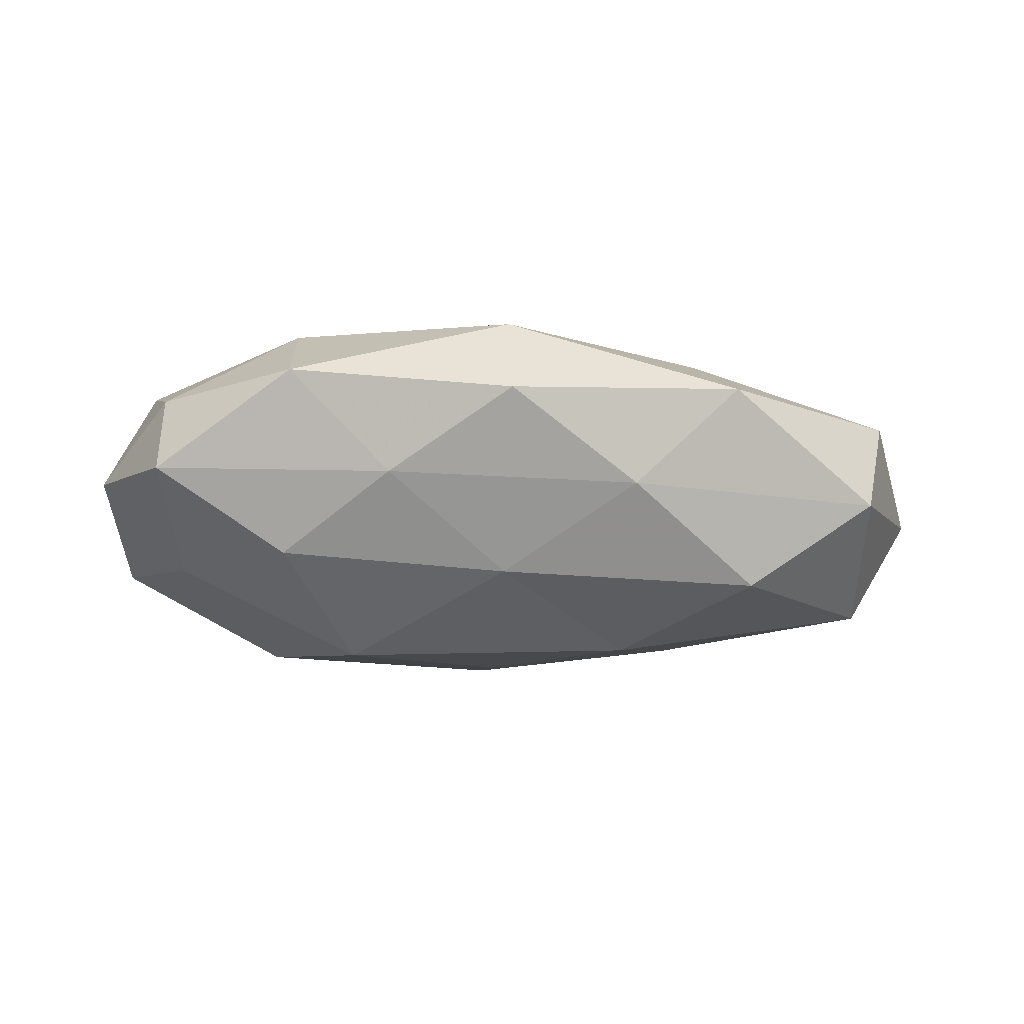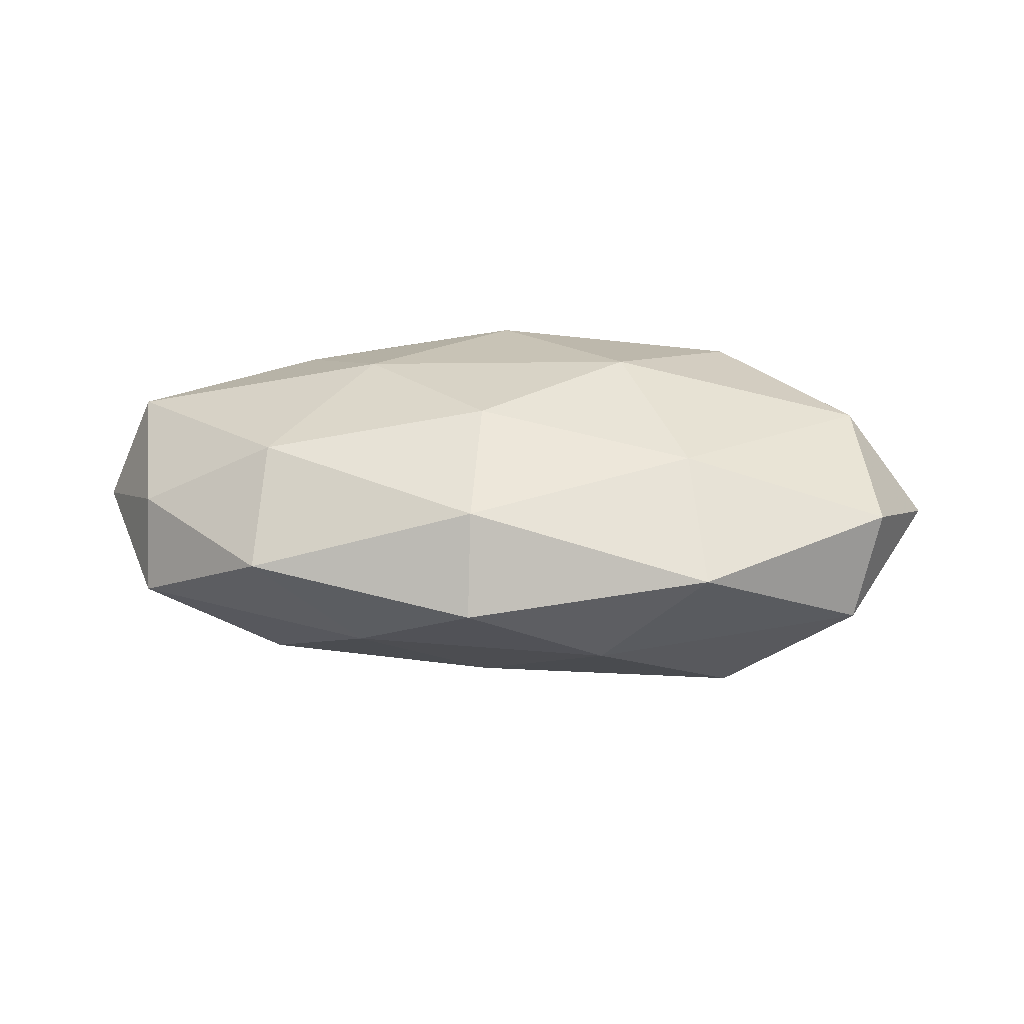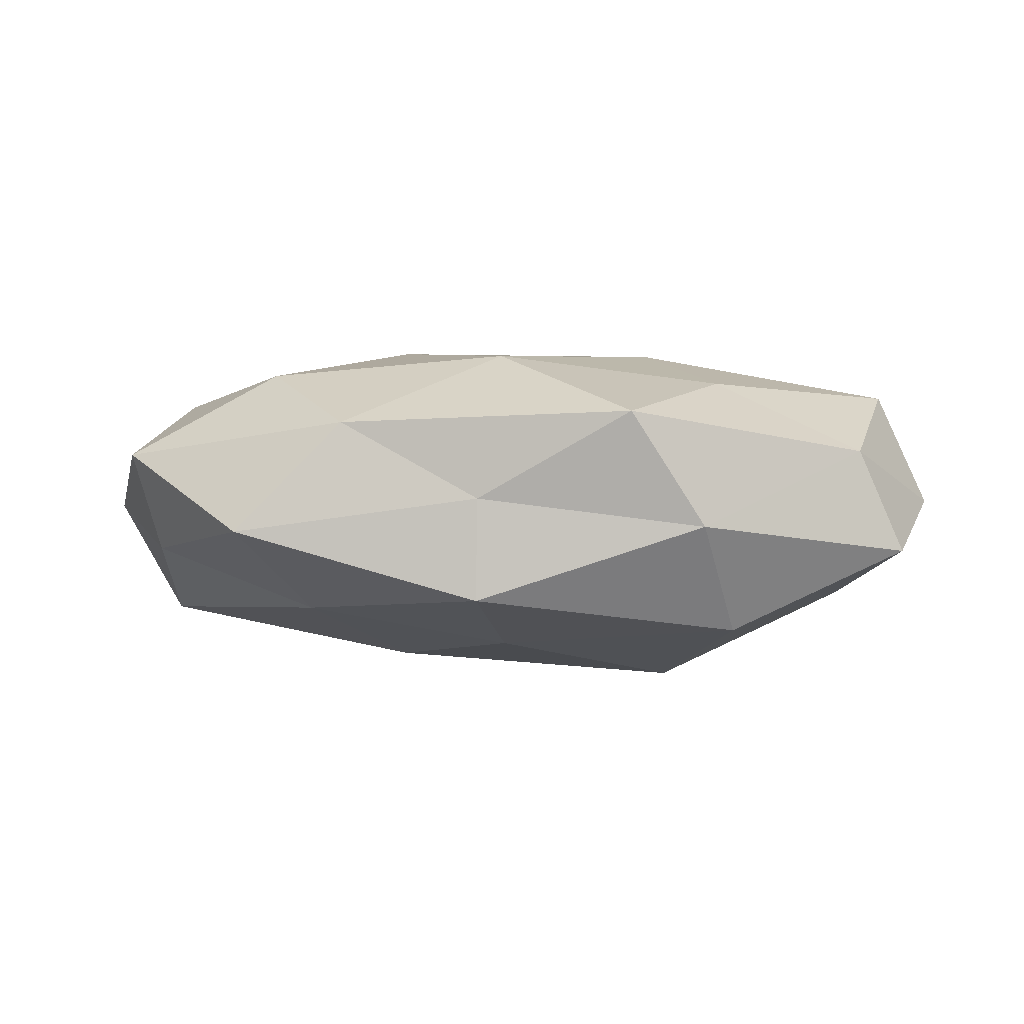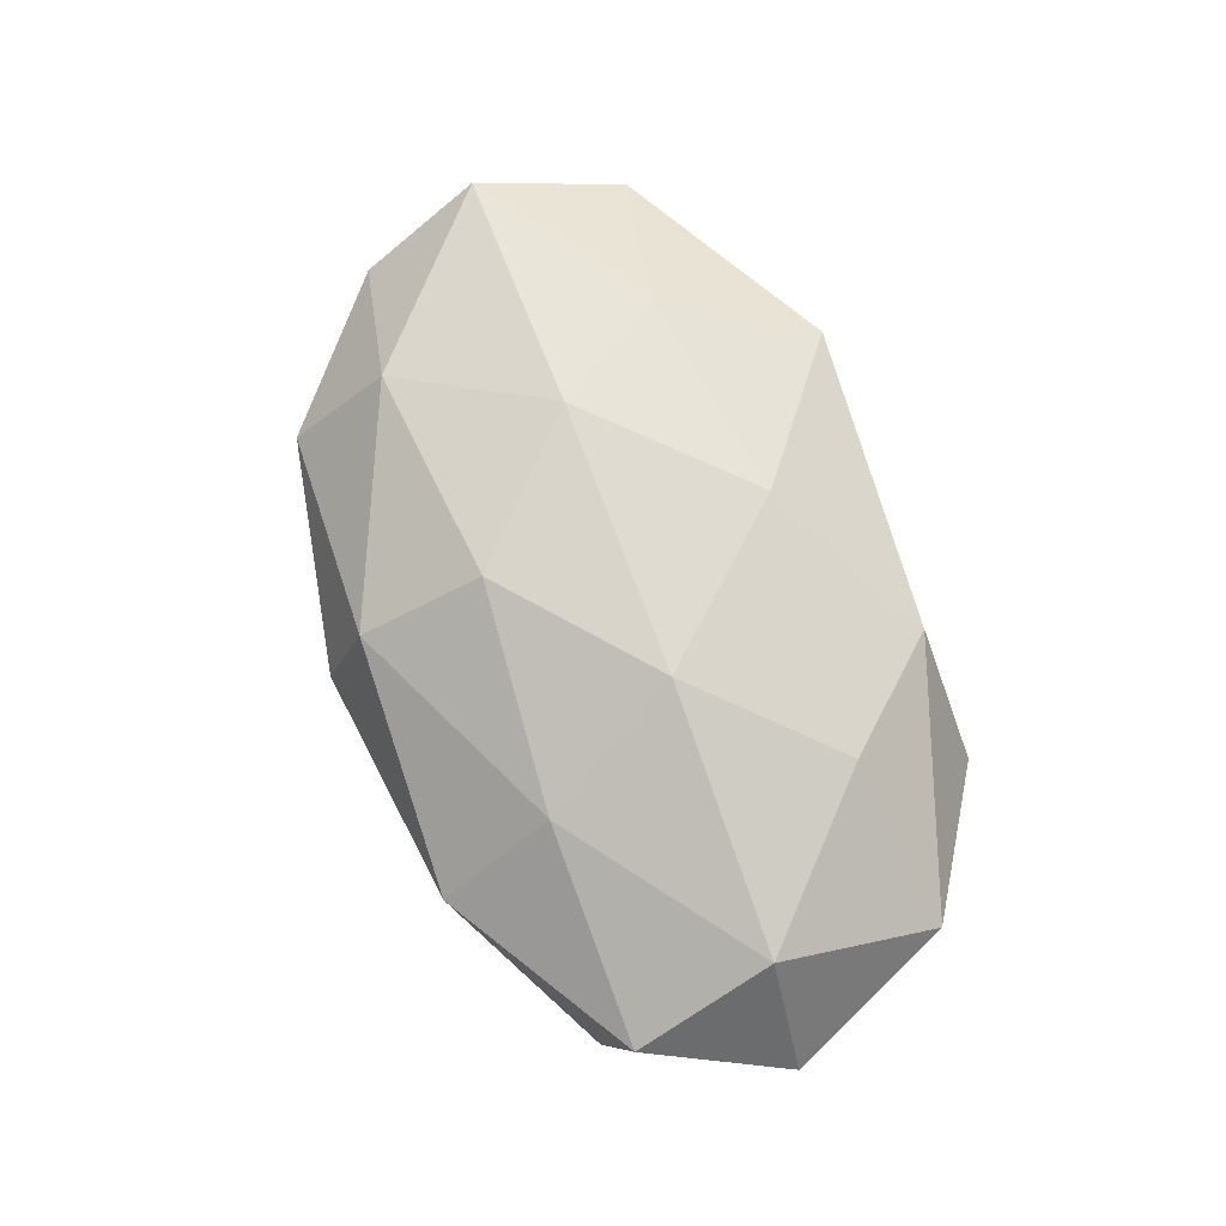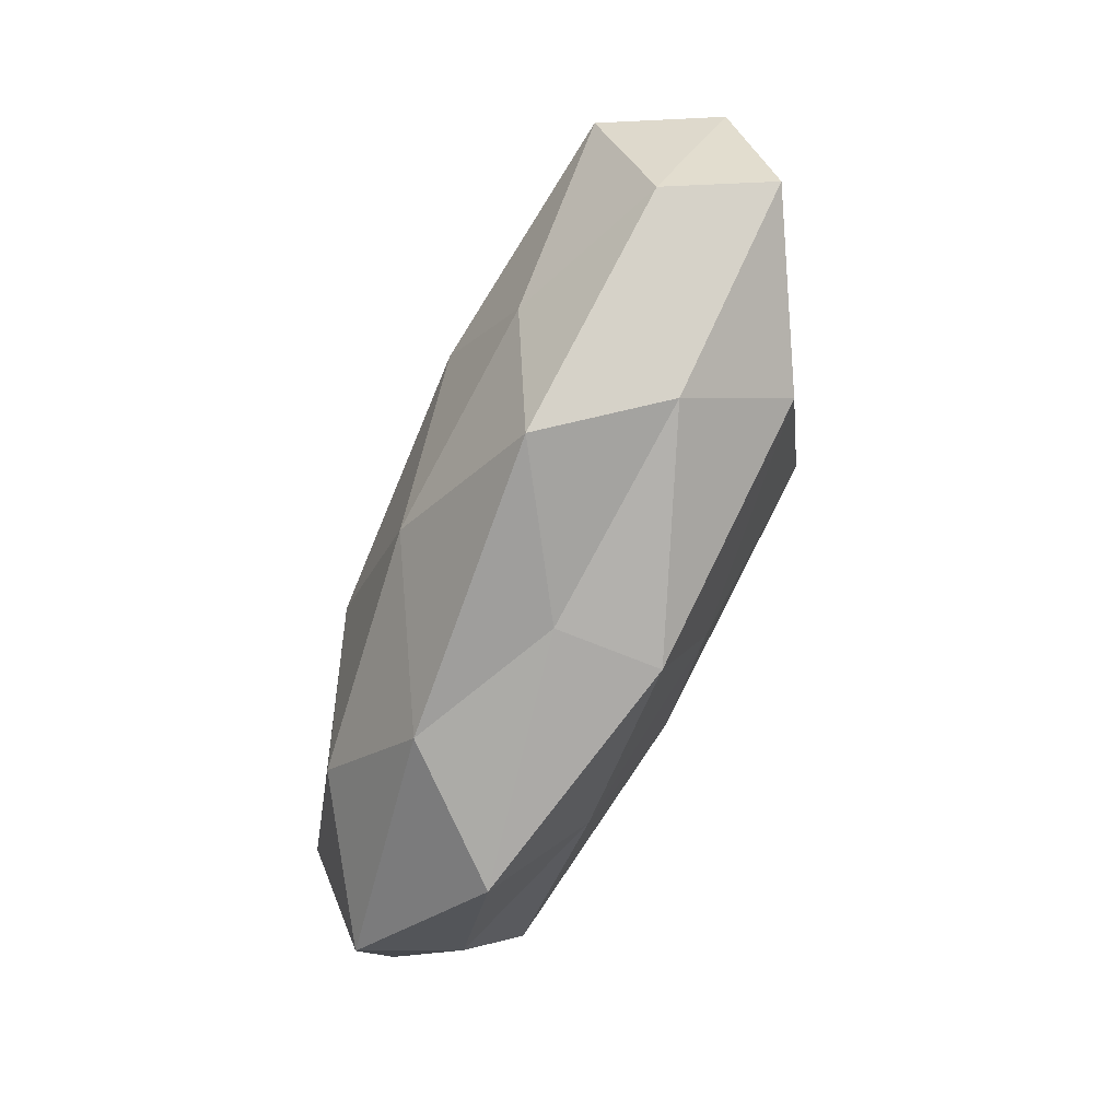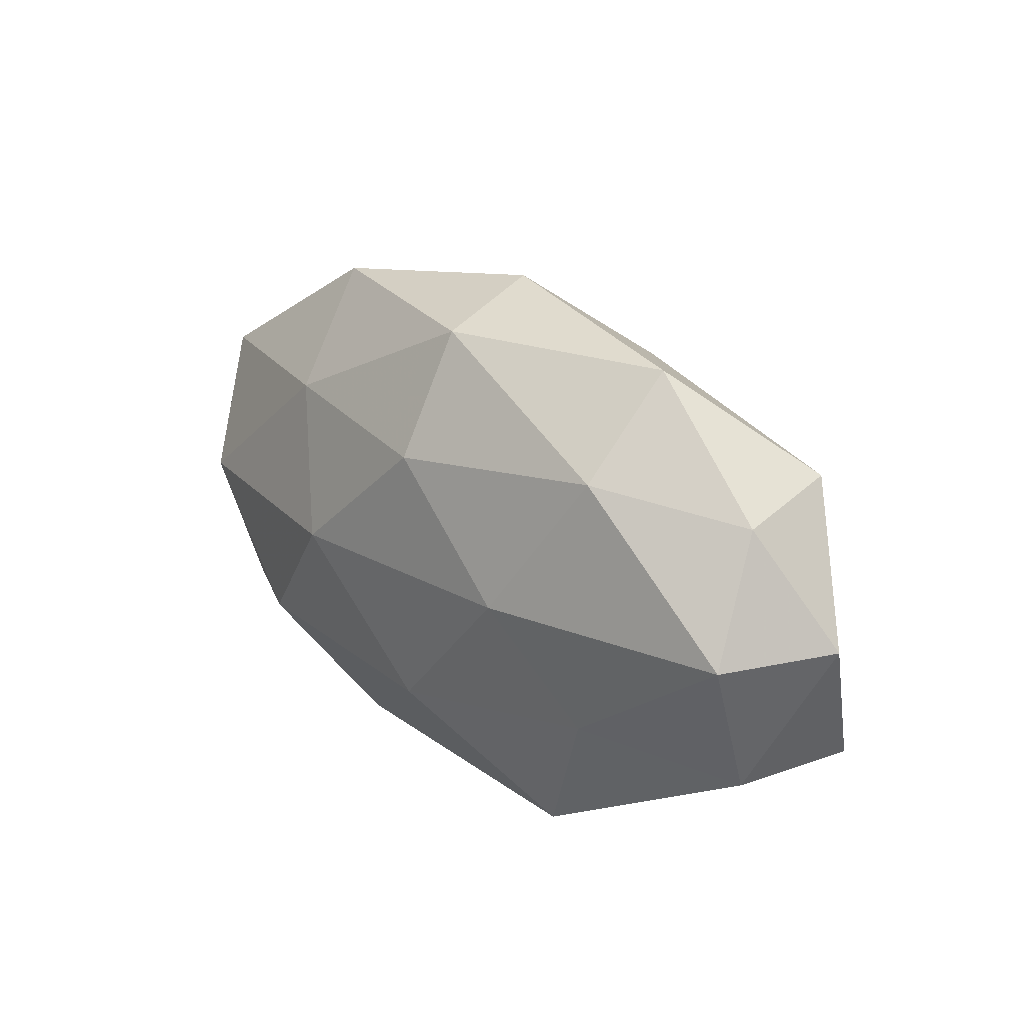
<metadata>
{"format":"obj","ext":"obj","renderer":"f3d","projection":"perspective","resolution":1024,"background":"white","views":[{"elev":-25.9,"azim":174.2,"up":"+Z"},{"elev":25.2,"azim":-176.3,"up":"+Z"},{"elev":-0.7,"azim":10.3,"up":"+Z"},{"elev":74.1,"azim":-109.3,"up":"+Z"},{"elev":-73.5,"azim":68.9,"up":"+Y"},{"elev":22.2,"azim":47.4,"up":"+Y"}]}
</metadata>
<code>
v -0.04642 -0.0002054 0.01382
v 0.05273 -0.01472 -0.006437
v 0.04728 0.01941 -0.005726
v 0.0008475 -0.03042 -0.01258
v 0.001552 -0.01727 0.01888
v -0.0481 -0.01971 0.006277
v -0.0244 -0.01592 -0.01409
v -0.02929 -0.01593 0.01683
v 0.03007 0.01872 0.01511
v -0.05697 -0.0002223 -0.0002021
v 0.04419 0.001648 -0.01214
v 0.03055 0.01617 -0.01552
v 0.001268 -0.01333 -0.01868
v 0.03067 0.03016 0.003606
v 0.01767 0.02656 -0.008337
v -0.04969 0.01649 0.006501
v 0.03157 -0.01798 -0.0165
v 0.04995 0.001442 0.01399
v -0.02417 0.01723 0.01445
v 0.02025 -0.03116 0.01064
v -0.04837 9.34e-05 -0.01464
v 0.002837 0.03517 -0.0001109
v 0.0009841 -0.03031 7.972e-05
v 0.002152 0.01739 -0.0174
v 0.05602 0.001707 0.0001653
v 0.02885 -0.02753 -0.003433
v 0.002492 0.01565 0.01966
v -0.02679 0.03085 0.003623
v -0.0457 -0.01502 -0.006202
v -0.01371 0.02786 -0.009041
v 0.02915 -0.01318 0.01519
v -0.01516 0.0002454 0.02103
v 0.0472 0.01584 0.00589
v -0.02996 -0.03168 -0.004008
v -0.04657 0.01937 -0.006546
v -0.01546 0.0007308 -0.021
v -0.03027 0.01723 -0.01791
v 0.002826 0.03032 0.01188
v 0.02081 0.00138 -0.02342
v 0.04751 -0.01674 0.006148
v -0.01668 -0.02946 0.009758
v 0.01847 0.0008315 0.02011
f 8 1 6
f 1 10 6
f 12 3 11
f 4 7 13
f 12 15 3
f 15 14 3
f 1 16 10
f 11 2 17
f 13 17 4
f 1 19 16
f 15 22 14
f 12 24 15
f 11 25 2
f 3 25 11
f 17 2 26
f 17 26 4
f 4 26 23
f 20 23 26
f 16 19 28
f 6 10 29
f 21 7 29
f 29 10 21
f 15 30 22
f 24 30 15
f 22 30 28
f 5 20 31
f 8 32 1
f 8 5 32
f 32 19 1
f 32 27 19
f 3 14 33
f 33 14 9
f 9 18 33
f 3 33 25
f 25 33 18
f 34 7 4
f 23 34 4
f 6 29 34
f 34 29 7
f 10 16 35
f 10 35 21
f 28 35 16
f 30 35 28
f 36 13 7
f 36 7 21
f 24 37 30
f 21 35 37
f 30 37 35
f 37 36 21
f 24 36 37
f 14 38 9
f 14 22 38
f 9 38 27
f 19 27 38
f 19 38 28
f 28 38 22
f 12 11 39
f 11 17 39
f 39 17 13
f 12 39 24
f 39 13 36
f 39 36 24
f 2 25 40
f 25 18 40
f 40 26 2
f 20 26 40
f 40 18 31
f 31 20 40
f 8 41 5
f 8 6 41
f 41 20 5
f 41 23 20
f 6 34 41
f 41 34 23
f 42 18 9
f 27 42 9
f 5 31 42
f 42 31 18
f 5 42 32
f 32 42 27

</code>
